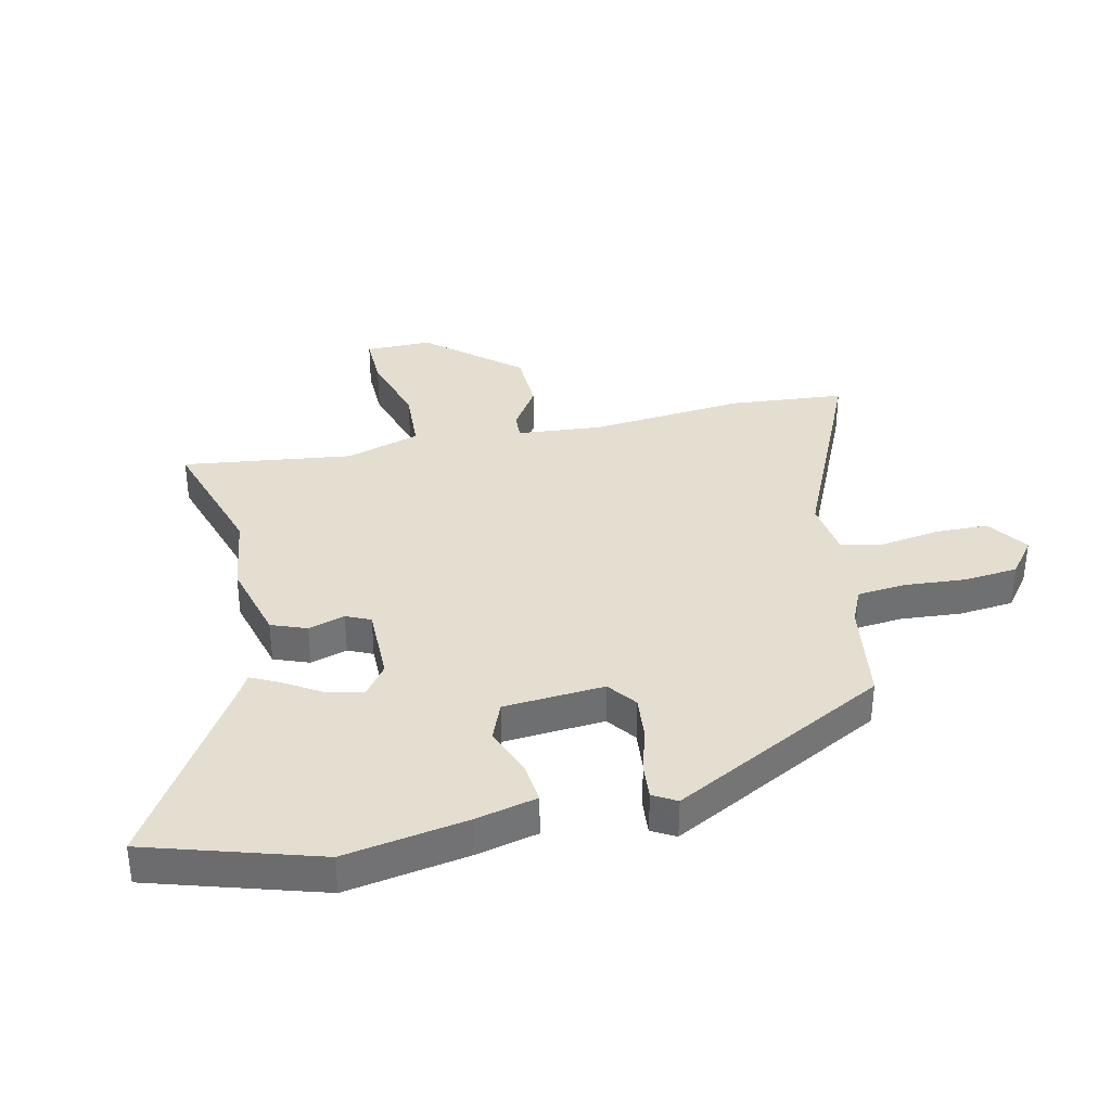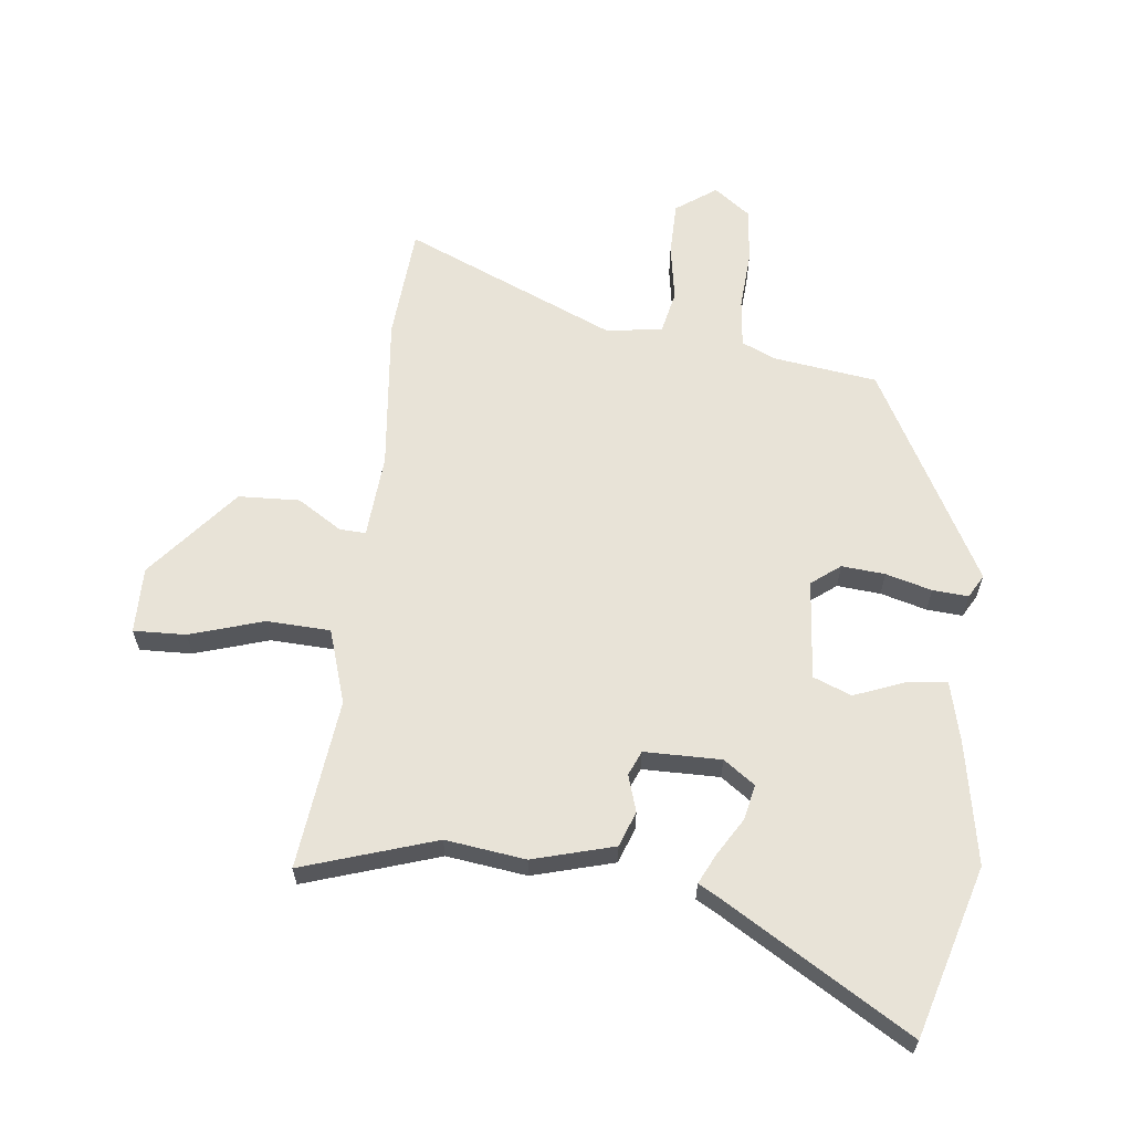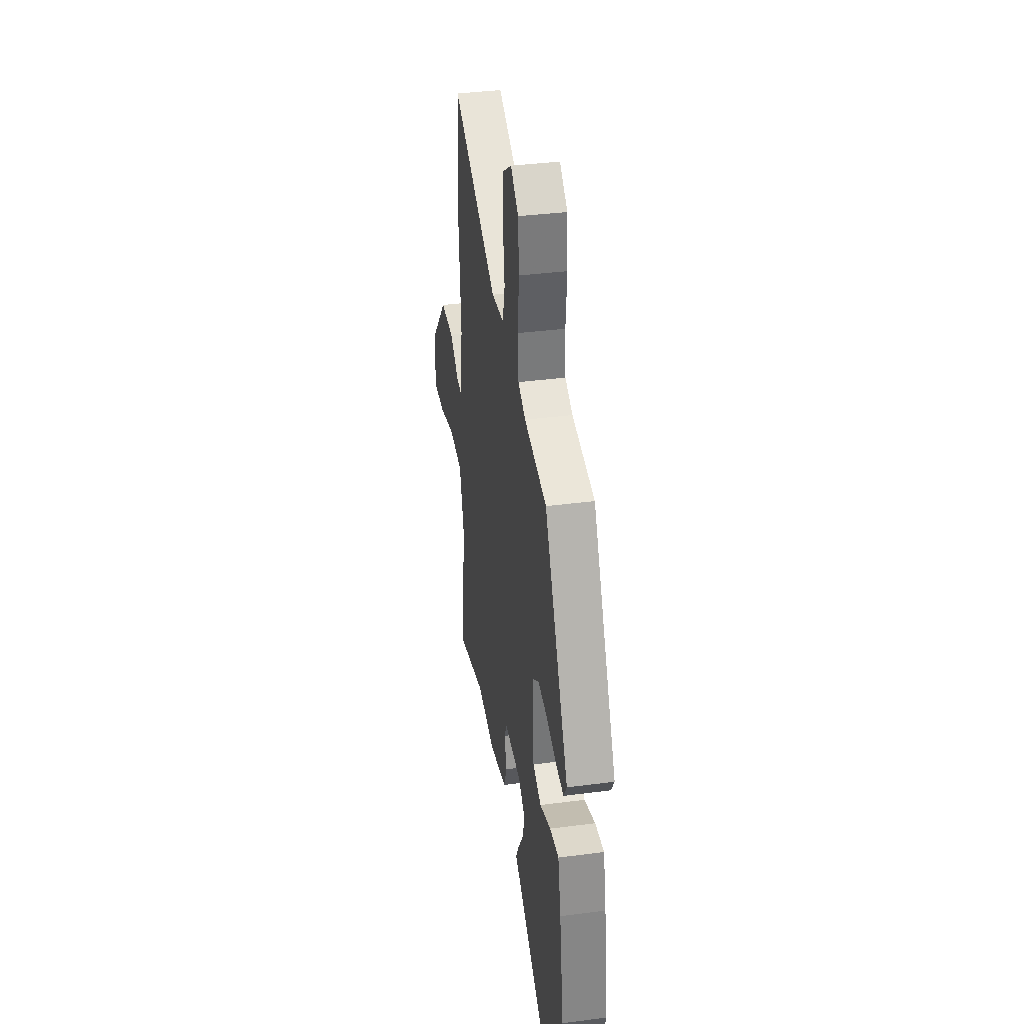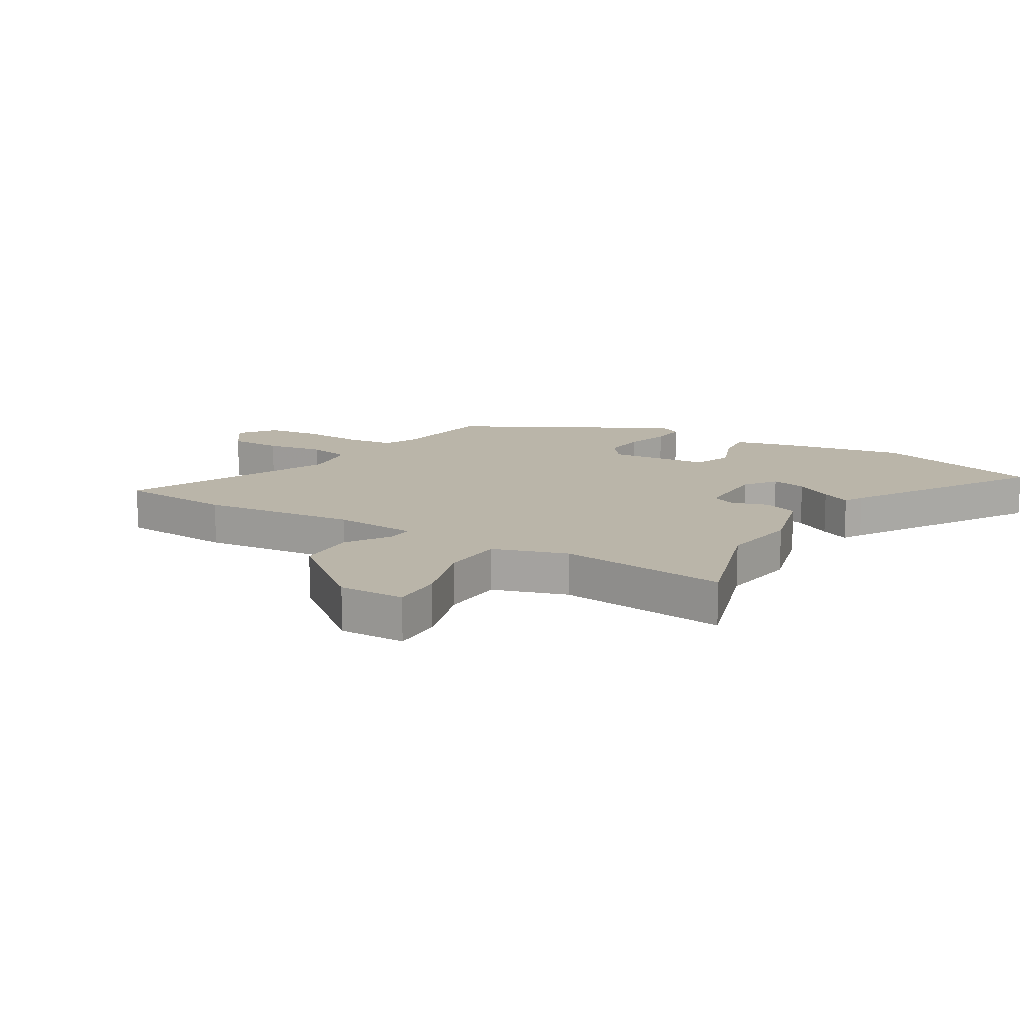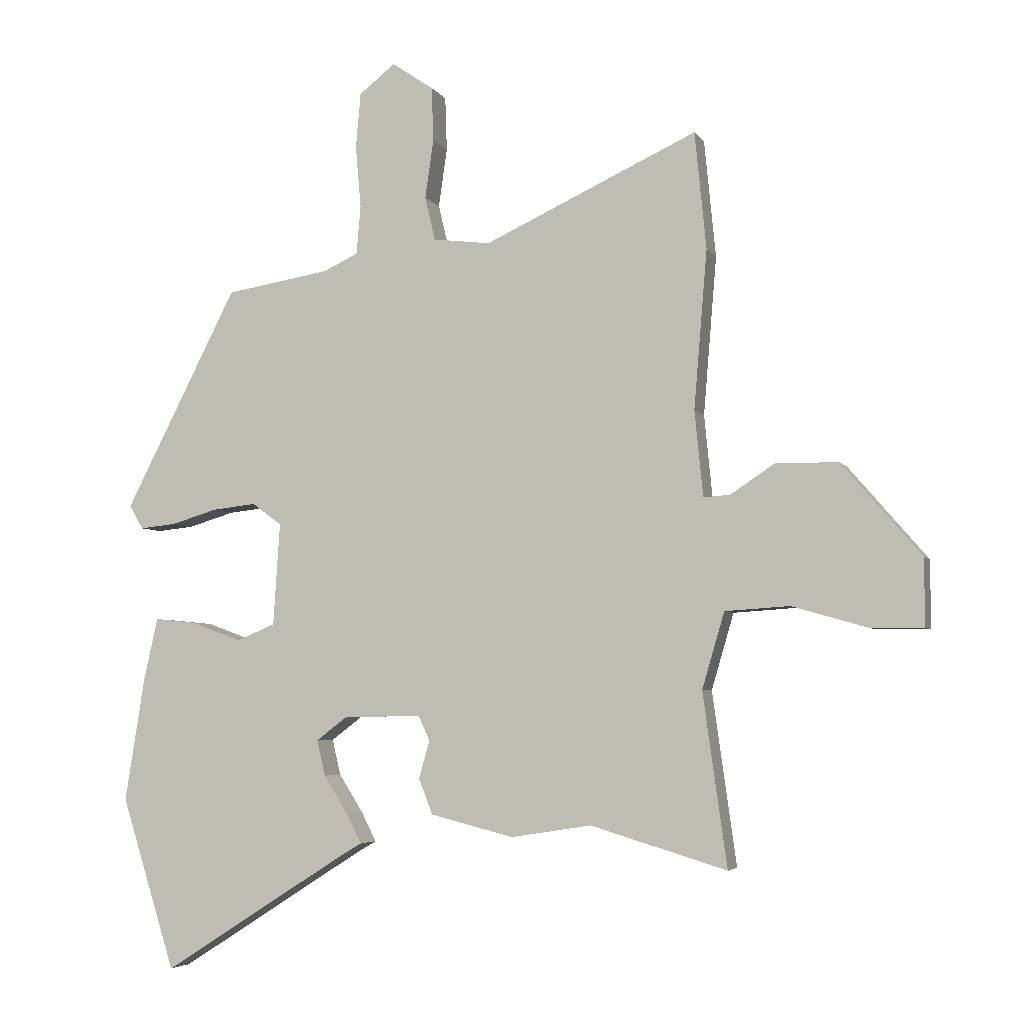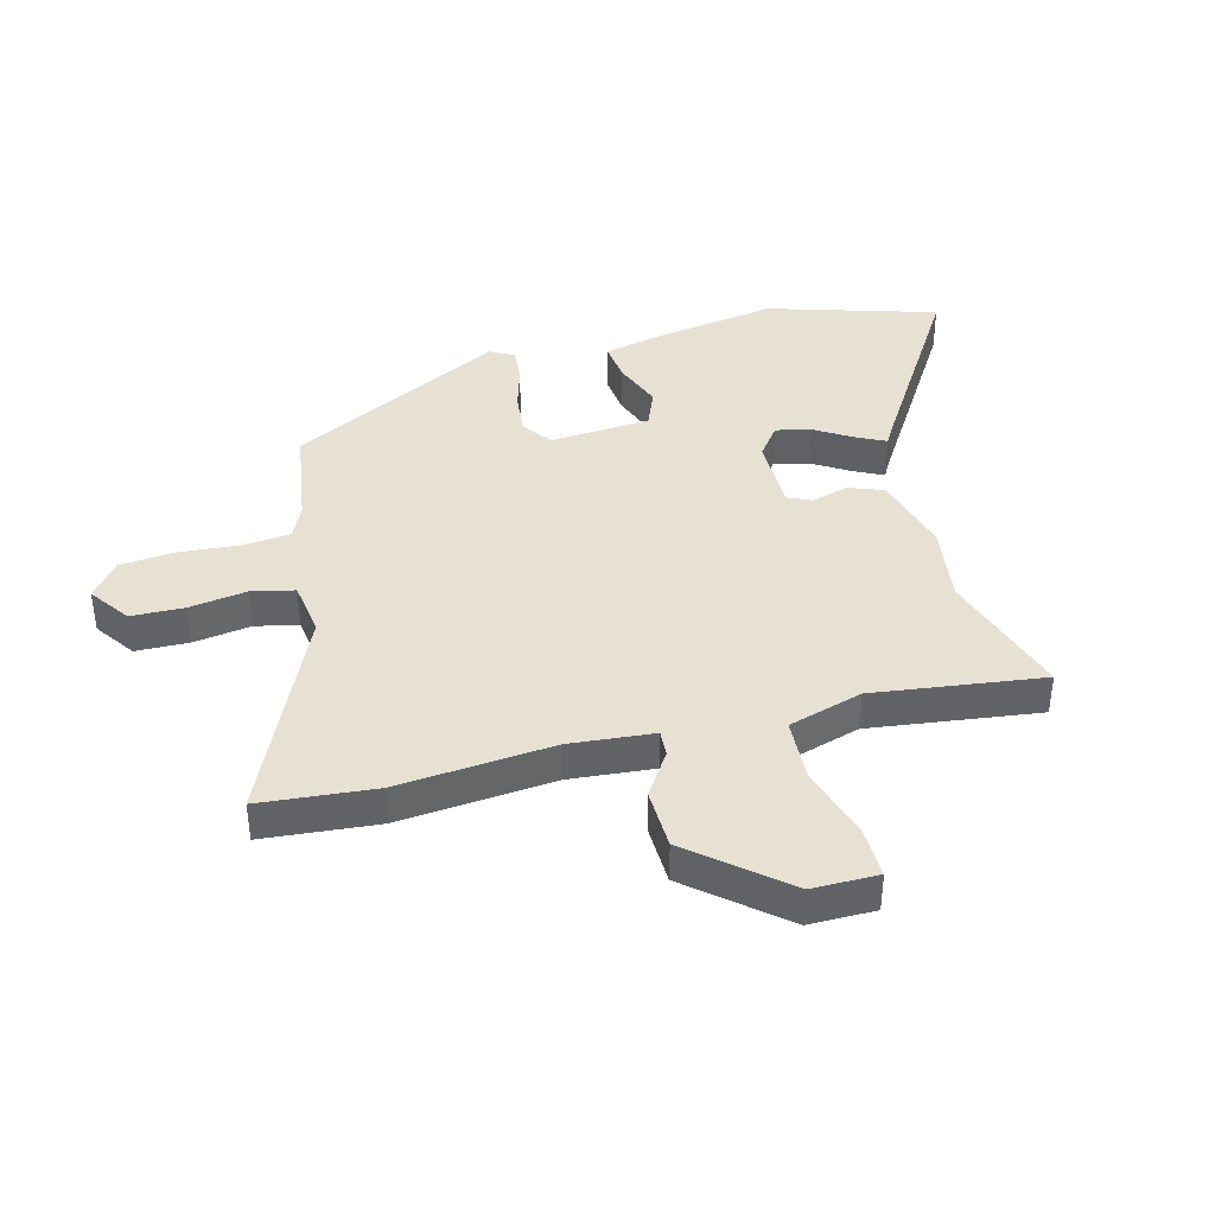
<metadata>
{"format":"obj","ext":"obj","renderer":"f3d","projection":"perspective","resolution":1024,"background":"white","views":[{"elev":35.7,"azim":-103.3,"up":"+Y"},{"elev":61.9,"azim":-174.8,"up":"+Y"},{"elev":37.4,"azim":-99.5,"up":"+Z"},{"elev":13.6,"azim":119.8,"up":"+Y"},{"elev":-4.6,"azim":17.5,"up":"+Z"},{"elev":39.6,"azim":74.7,"up":"+Y"}]}
</metadata>
<code>
v -0.339 0.07 0.464
v -0.166 0.07 0.492
v -0.108 0.07 0.519
v -0.101 0.07 0.6
v -0.11 0.07 0.703
v -0.102 0.07 0.795
v -0.042 0.07 0.842
v 0.027 0.07 0.795
v 0.03 0.07 0.705
v 0.016 0.07 0.607
v 0.033 0.07 0.535
v 0.128 0.07 0.523
v 0.482 0.07 0.686
v 0.501 0.07 0.492
v 0.479 0.07 0.229
v 0.493 0.07 0.087
v 0.537 0.07 0.09
v 0.611 0.07 0.139
v 0.714 0.07 0.137
v 0.845 0.07 -0.015
v 0.846 0.07 -0.127
v 0.758 0.07 -0.126
v 0.633 0.07 -0.09
v 0.526 0.07 -0.097
v 0.489 0.07 -0.223
v 0.529 0.07 -0.509
v 0.303 0.07 -0.441
v 0.169 0.07 -0.462
v 0.031 0.07 -0.427
v 0.008 0.07 -0.368
v 0.026 0.07 -0.306
v 0.007 0.07 -0.265
v -0.122 0.07 -0.267
v -0.174 0.07 -0.306
v -0.16 0.07 -0.365
v -0.12 0.07 -0.428
v -0.095 0.07 -0.477
v -0.126 0.07 -0.495
v -0.439 0.07 -0.694
v -0.529 0.07 -0.409
v -0.496 0.07 -0.202
v -0.473 0.07 -0.099
v -0.404 0.07 -0.106
v -0.32 0.07 -0.137
v -0.256 0.07 -0.11
v -0.245 0.07 0.06
v -0.294 0.07 0.096
v -0.367 0.07 0.088
v -0.444 0.07 0.065
v -0.504 0.07 0.059
v -0.527 0.07 0.098
v -0.339 0 0.464
v -0.166 0 0.492
v -0.108 0 0.519
v -0.101 0 0.6
v -0.11 0 0.703
v -0.102 0 0.795
v -0.042 0 0.842
v 0.027 0 0.795
v 0.03 0 0.705
v 0.016 0 0.607
v 0.033 0 0.535
v 0.128 0 0.523
v 0.482 0 0.686
v 0.501 0 0.492
v 0.479 0 0.229
v 0.493 0 0.087
v 0.537 0 0.09
v 0.611 0 0.139
v 0.714 0 0.137
v 0.845 0 -0.015
v 0.846 0 -0.127
v 0.758 0 -0.126
v 0.633 0 -0.09
v 0.526 0 -0.097
v 0.489 0 -0.223
v 0.529 0 -0.509
v 0.303 0 -0.441
v 0.169 0 -0.462
v 0.031 0 -0.427
v 0.008 0 -0.368
v 0.026 0 -0.306
v 0.007 0 -0.265
v -0.122 0 -0.267
v -0.174 0 -0.306
v -0.16 0 -0.365
v -0.12 0 -0.428
v -0.095 0 -0.477
v -0.126 0 -0.495
v -0.439 0 -0.694
v -0.529 0 -0.409
v -0.496 0 -0.202
v -0.473 0 -0.099
v -0.404 0 -0.106
v -0.32 0 -0.137
v -0.256 0 -0.11
v -0.245 0 0.06
v -0.294 0 0.096
v -0.367 0 0.088
v -0.444 0 0.065
v -0.504 0 0.059
v -0.527 0 0.098
f 51 1 2
f 50 51 2
f 49 50 2
f 48 49 2
f 47 48 2 3
f 46 47 3
f 45 46 3
f 42 43 44
f 41 42 44
f 40 41 44
f 39 40 44
f 38 39 44
f 37 38 44
f 36 37 44
f 35 36 44
f 34 35 44 45
f 33 34 45 3
f 29 30 31
f 28 29 31
f 27 28 31
f 27 31 32
f 26 27 32
f 25 26 32
f 33 3 4
f 32 33 4
f 25 32 4
f 24 25 4
f 21 22 23
f 20 21 23
f 19 20 23
f 18 19 23
f 17 18 23
f 16 17 23 24
f 12 13 14 15
f 11 12 15 16
f 8 9 10
f 7 8 10
f 6 7 10
f 5 6 10
f 4 5 10
f 4 10 11
f 4 11 16 24
f 53 52 102
f 53 102 101
f 53 101 100
f 53 100 99
f 54 53 99 98
f 54 98 97
f 54 97 96
f 95 94 93
f 95 93 92
f 95 92 91
f 95 91 90
f 95 90 89
f 95 89 88
f 95 88 87
f 95 87 86
f 96 95 86 85
f 54 96 85 84
f 82 81 80
f 82 80 79
f 82 79 78
f 83 82 78
f 83 78 77
f 83 77 76
f 55 54 84
f 55 84 83
f 55 83 76
f 55 76 75
f 74 73 72
f 74 72 71
f 74 71 70
f 74 70 69
f 74 69 68
f 75 74 68 67
f 66 65 64 63
f 67 66 63 62
f 61 60 59
f 61 59 58
f 61 58 57
f 61 57 56
f 61 56 55
f 62 61 55
f 75 67 62 55
f 1 52 53 2
f 2 53 54 3
f 3 54 55 4
f 4 55 56 5
f 5 56 57 6
f 6 57 58 7
f 7 58 59 8
f 8 59 60 9
f 9 60 61 10
f 10 61 62 11
f 11 62 63 12
f 12 63 64 13
f 13 64 65 14
f 14 65 66 15
f 15 66 67 16
f 16 67 68 17
f 17 68 69 18
f 18 69 70 19
f 19 70 71 20
f 20 71 72 21
f 21 72 73 22
f 22 73 74 23
f 23 74 75 24
f 24 75 76 25
f 25 76 77 26
f 26 77 78 27
f 27 78 79 28
f 28 79 80 29
f 29 80 81 30
f 30 81 82 31
f 31 82 83 32
f 32 83 84 33
f 33 84 85 34
f 34 85 86 35
f 35 86 87 36
f 36 87 88 37
f 37 88 89 38
f 38 89 90 39
f 39 90 91 40
f 40 91 92 41
f 41 92 93 42
f 42 93 94 43
f 43 94 95 44
f 44 95 96 45
f 45 96 97 46
f 46 97 98 47
f 47 98 99 48
f 48 99 100 49
f 49 100 101 50
f 50 101 102 51
f 51 102 52 1

</code>
